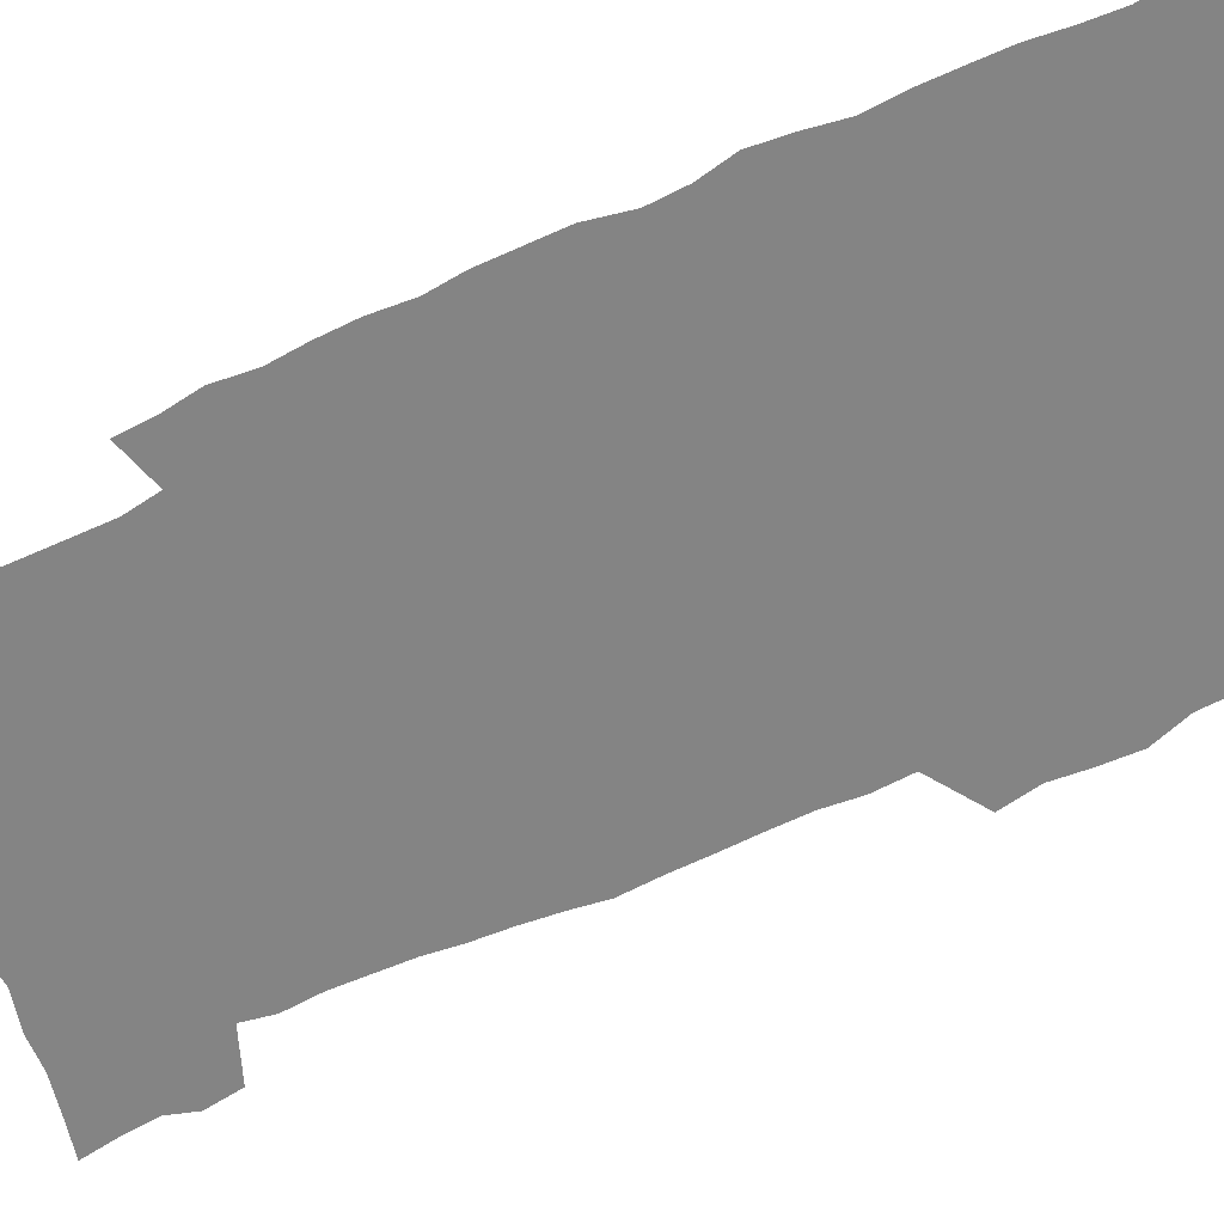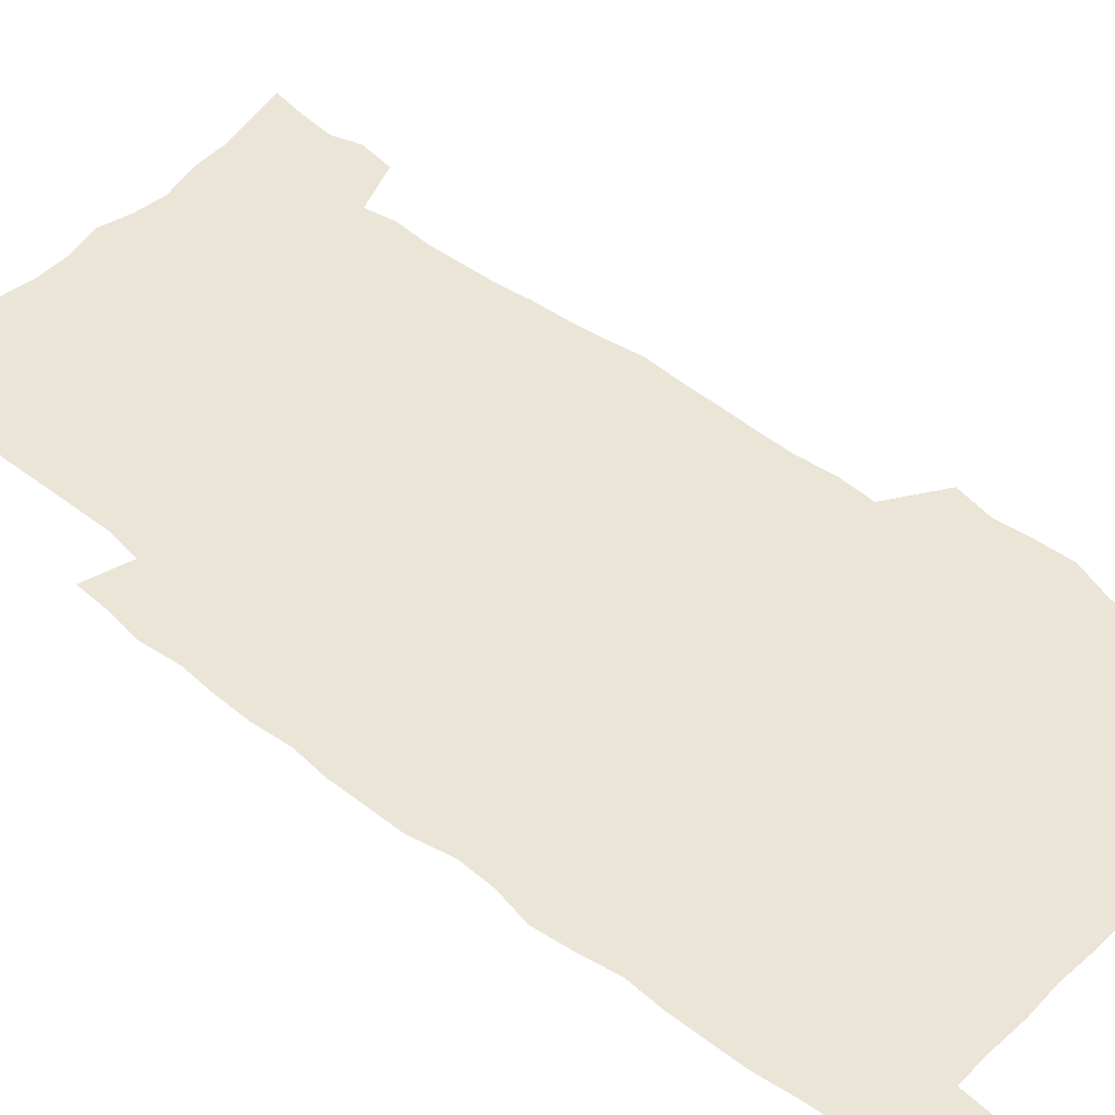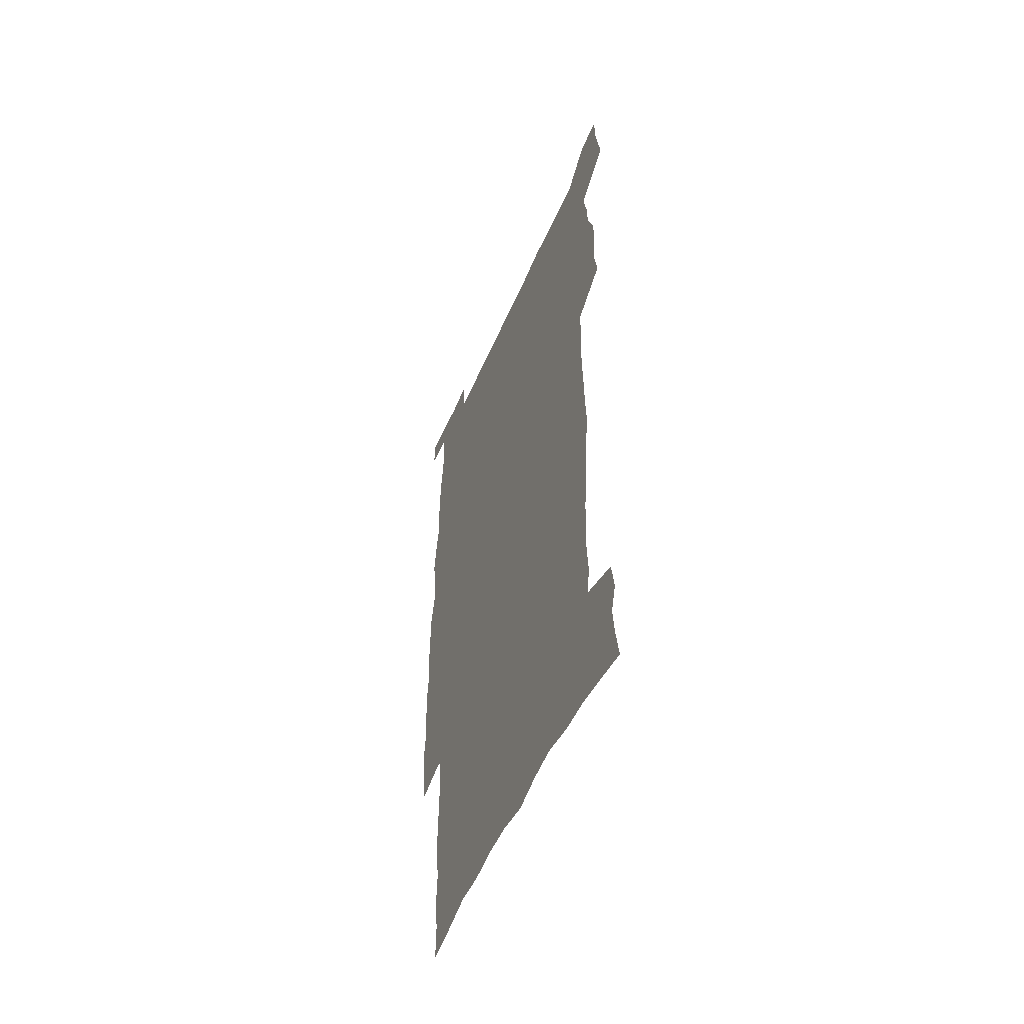
<metadata>
{"format":"obj","ext":"obj","renderer":"f3d","projection":"perspective","resolution":1024,"background":"white","views":[{"elev":-61.4,"azim":115.5,"up":"+Z"},{"elev":46.0,"azim":132.5,"up":"+Z"},{"elev":-55.3,"azim":-113.4,"up":"+Y"}]}
</metadata>
<code>
v 442.2 557.8 0
v 444.5 572.2 0
v 446.7 586.5 0
v 446.7 601.3 0
v 459.9 152.8 0
v 462.4 168.6 0
v 463.8 183.3 0
v 460.1 195.1 0
v 462.3 210.6 0
v 455.1 447.5 0
v 458.1 463.5 0
v 456.7 478.9 0
v 456.2 494.1 0
v 461.5 510 0
v 462.3 524.9 0
v 465.1 539.8 0
v 463.5 555.3 0
v 464.1 570 0
v 464.1 584.8 0
v 462.9 600.2 0
v 476.4 156.8 0
v 479.8 173.5 0
v 482.8 189.6 0
v 479.5 201.4 0
v 483.6 219.1 0
v 481.3 232.1 0
v 482.4 248.1 0
v 482 262.9 0
v 481.4 278.1 0
v 479.8 292.7 0
v 478.9 307.9 0
v 477.4 322.9 0
v 475.3 337.9 0
v 476.3 354.2 0
v 476.6 370.3 0
v 477.2 386.3 0
v 477.5 402.1 0
v 476 417.4 0
v 476.9 433.2 0
v 475.2 448.5 0
v 477.3 464.1 0
v 475.2 479.3 0
v 478.7 494.7 0
v 479.9 509.5 0
v 479.1 524.2 0
v 482.4 538.8 0
v 481 554.1 0
v 480.4 569.1 0
v 480.7 583.5 0
v 492.4 160.3 0
v 495.2 176.9 0
v 495.3 190.8 0
v 496.8 206.4 0
v 499.5 223.5 0
v 497.3 236.6 0
v 500 253.7 0
v 499.4 268.2 0
v 499.8 283.7 0
v 499.3 298.4 0
v 497.6 312.8 0
v 496.4 327.7 0
v 496 343 0
v 495.2 358.1 0
v 496.3 374.2 0
v 496.4 389.4 0
v 495.6 404.3 0
v 495.7 419.5 0
v 495.3 434.6 0
v 494.3 449.6 0
v 495.6 464.9 0
v 496.4 479.8 0
v 496.1 494.6 0
v 497.7 509.2 0
v 497.7 523.8 0
v 498.3 538.2 0
v 499.2 552.2 0
v 497 568.1 0
v 495.5 583.9 0
v 506.7 161.1 0
v 509.5 178.3 0
v 509.8 192.8 0
v 515.8 214.1 0
v 516 228.4 0
v 515.8 242.7 0
v 515.2 256.8 0
v 515.2 271.8 0
v 516.1 287.6 0
v 514.1 301.1 0
v 513.2 315.7 0
v 513.2 331.1 0
v 511.4 345.3 0
v 511.9 360.6 0
v 513.8 377.1 0
v 513.2 391.4 0
v 512.6 405.9 0
v 511.8 420.6 0
v 512.6 435.8 0
v 512.9 450.7 0
v 512.8 465.4 0
v 513.4 480 0
v 513.2 494.6 0
v 513.1 509.1 0
v 513.6 523.4 0
v 513.7 537.7 0
v 513.9 552 0
v 512.8 567.2 0
v 510.4 584.6 0
v 523.8 165.4 0
v 524.9 181 0
v 527.8 199.6 0
v 529.9 216.8 0
v 529.6 230 0
v 531.7 246.8 0
v 530 259.5 0
v 530.2 274.5 0
v 530 289.2 0
v 529.3 303.6 0
v 527.9 317.6 0
v 529.1 334.1 0
v 529 348.7 0
v 527.7 362.8 0
v 528 377.7 0
v 528.5 392.7 0
v 528.2 407 0
v 528.3 421.6 0
v 527 436.2 0
v 528.3 451.4 0
v 528.6 465.9 0
v 528.7 480.2 0
v 529 494.5 0
v 528.8 508.9 0
v 528.7 523.1 0
v 529.7 537.1 0
v 528.8 552 0
v 527.6 567.6 0
v 525 585.9 0
v 537.7 164.1 0
v 540.6 184.7 0
v 541.9 200.8 0
v 542.8 216.2 0
v 544.2 233.1 0
v 544.5 247.5 0
v 544 260.9 0
v 544.4 275.6 0
v 544.4 291 0
v 543.8 305.5 0
v 543.2 320.1 0
v 543.2 334.9 0
v 543.2 350 0
v 542.9 364.4 0
v 542.8 378.9 0
v 542.6 393.1 0
v 541.9 407 0
v 543.7 423 0
v 542.9 437.2 0
v 543.4 451.9 0
v 543.4 466.2 0
v 542.5 480.5 0
v 543.7 494.9 0
v 543.6 509 0
v 544.4 523 0
v 543.7 537.9 0
v 543.4 552.2 0
v 542.6 567.4 0
v 541.4 583.8 0
v 551.8 160.6 0
v 554.4 183.2 0
v 555.4 199.9 0
v 556.5 217.1 0
v 557.5 233.5 0
v 557.6 247.8 0
v 558.3 262.6 0
v 557.9 275.6 0
v 558.3 293.1 0
v 557.7 306.6 0
v 557.4 320.9 0
v 557.3 335.7 0
v 557.2 350.4 0
v 557.1 365.1 0
v 557 379.6 0
v 557.2 393.8 0
v 557.5 408.8 0
v 557.7 423.3 0
v 557.6 437.7 0
v 558 452.3 0
v 558.2 466.5 0
v 557.8 480.8 0
v 558.5 495 0
v 558.1 509.1 0
v 558.3 523.1 0
v 558.3 537.5 0
v 557.9 552.2 0
v 557.5 567 0
v 556.3 584 0
v 567.4 164.5 0
v 568.9 184.9 0
v 569.8 202 0
v 570.4 219.3 0
v 570.8 233.2 0
v 571.2 249.3 0
v 571.3 262.7 0
v 571.2 276 0
v 571.5 293.4 0
v 571.7 307.5 0
v 571.5 321.7 0
v 571.5 336.8 0
v 571.3 351.2 0
v 571.1 365.9 0
v 570.8 379.3 0
v 571.9 395.2 0
v 571.9 409.3 0
v 572 423.4 0
v 572 437.8 0
v 572.1 452 0
v 572.4 466.9 0
v 572.4 480.9 0
v 572.5 495 0
v 572.5 509.2 0
v 572.3 523.5 0
v 572.7 537.2 0
v 572.2 552.9 0
v 572.1 567.4 0
v 571.2 583.9 0
v 582.1 165 0
v 582.7 184.6 0
v 583.8 199.6 0
v 584 217.2 0
v 584.3 233.4 0
v 584.8 247.6 0
v 584.6 262.5 0
v 584.9 276.1 0
v 585.9 290.9 0
v 585.5 307.5 0
v 585.4 321.7 0
v 585.4 336.8 0
v 585.3 351.6 0
v 585.1 366.5 0
v 585.6 381.2 0
v 585.7 395.4 0
v 585.8 409.9 0
v 586.2 423.6 0
v 586.3 438 0
v 586.3 452.2 0
v 586.4 466.7 0
v 586.7 480.9 0
v 586.7 495.2 0
v 586.7 509.3 0
v 586.7 523.5 0
v 586.8 538 0
v 587 552.1 0
v 586.8 567.2 0
v 586.4 583.1 0
v 596.7 163.2 0
v 596.9 181.3 0
v 597.9 198.3 0
v 597.6 217.4 0
v 598.2 231.7 0
v 598.6 246.5 0
v 598.7 261.4 0
v 598.6 277.4 0
v 599.8 290.3 0
v 599.3 307.2 0
v 599.4 321.5 0
v 599.6 335.7 0
v 599.3 352 0
v 599.3 366.6 0
v 599.5 381 0
v 599.8 395.2 0
v 600.3 409.4 0
v 600.3 423.9 0
v 600.4 438 0
v 600.6 452.1 0
v 600.9 466.1 0
v 601.1 481 0
v 601 495.3 0
v 600.9 509.5 0
v 601.1 523.8 0
v 601.1 538 0
v 601.5 552.7 0
v 601.4 567.3 0
v 601.1 583.8 0
v 611 164.4 0
v 610.5 184.3 0
v 612.5 196.7 0
v 611.9 214.4 0
v 612.3 229.7 0
v 613 244.3 0
v 613.3 259.4 0
v 613.1 275.3 0
v 613.6 289.9 0
v 612.8 307 0
v 613.7 320.8 0
v 613.5 336 0
v 614 350.5 0
v 613.7 365.6 0
v 614 380 0
v 614.3 394.5 0
v 614.5 409 0
v 615 423.3 0
v 614.8 437.7 0
v 615.4 452.1 0
v 614.8 467.8 0
v 615.8 481.6 0
v 615.4 495.6 0
v 615.5 509.8 0
v 615.6 524.1 0
v 614.8 537.7 0
v 616 553.3 0
v 615.7 567.1 0
v 615.9 583.2 0
v 626.1 160.5 0
v 625.3 179.6 0
v 626.9 193.9 0
v 626.6 211.2 0
v 626.7 227.2 0
v 627.8 241.9 0
v 627.9 257.6 0
v 627.7 273.7 0
v 628.1 288.9 0
v 627.1 305.1 0
v 628.7 319 0
v 628.8 334 0
v 628.6 349.3 0
v 629 363.8 0
v 628.6 378.9 0
v 629.4 393.3 0
v 630.2 407.7 0
v 630.8 422.4 0
v 630.3 437.4 0
v 630.1 452.2 0
v 629 467.1 0
v 630.9 481.4 0
v 630.7 495.7 0
v 631.8 510.4 0
v 631 524.7 0
v 630.2 539 0
v 630.6 553.6 0
v 630.3 568 0
v 630.6 583.4 0
v 632.1 602 0
v 640.8 157.6 0
v 640.6 175 0
v 642.5 189.4 0
v 641.9 207.4 0
v 644.5 221.5 0
v 644.2 237.7 0
v 644 253.9 0
v 643.7 270.1 0
v 645.9 284.4 0
v 644.7 301 0
v 645.1 316.2 0
v 644.1 332 0
v 645.6 346.4 0
v 645 361.8 0
v 646.3 376.3 0
v 646.8 391.1 0
v 647.8 405.9 0
v 646.8 421.3 0
v 647.1 436.3 0
v 646.4 451.6 0
v 646.4 466.6 0
v 645.1 481.4 0
v 645.8 495.6 0
v 647.5 510.7 0
v 646.3 525.3 0
v 644.9 539.4 0
v 646.5 554.4 0
v 644.9 568.7 0
v 645.5 583.8 0
v 646.8 600.3 0
v 665.4 279 0
v 666.1 294.6 0
v 668.2 309.4 0
v 666.5 326.1 0
v 667.6 341.2 0
v 667.9 356.7 0
v 666.5 372.7 0
v 668 387.6 0
v 667.8 403 0
v 667.6 418.4 0
v 664.1 435.5 0
v 664.6 450.4 0
v 667.6 465.2 0
v 665.9 480.6 0
v 663.2 496 0
v 664.1 511.1 0
v 663.8 525.9 0
v 663.5 540.8 0
v 661.7 555.5 0
v 660.6 570 0
v 662.2 586.5 0
v 662.1 601.3 0
v 677.9 587.8 0
v 677.1 602.2 0
f 16 17 1
f 1 17 2
f 17 18 2
f 2 18 3
f 18 19 3
f 3 19 4
f 19 20 4
f 5 21 6
f 21 22 6
f 6 22 7
f 22 23 7
f 7 23 8
f 23 24 8
f 8 24 9
f 24 25 9
f 39 40 10
f 10 40 11
f 40 41 11
f 11 41 12
f 41 42 12
f 12 42 13
f 42 43 13
f 13 43 14
f 43 44 14
f 14 44 15
f 44 45 15
f 15 45 16
f 45 46 16
f 16 46 17
f 46 47 17
f 17 47 18
f 47 48 18
f 18 48 19
f 48 49 19
f 19 49 20
f 21 50 22
f 50 51 22
f 22 51 23
f 51 52 23
f 23 52 24
f 52 53 24
f 24 53 25
f 53 54 25
f 25 54 26
f 54 55 26
f 26 55 27
f 55 56 27
f 27 56 28
f 56 57 28
f 28 57 29
f 57 58 29
f 29 58 30
f 58 59 30
f 30 59 31
f 59 60 31
f 31 60 32
f 60 61 32
f 32 61 33
f 61 62 33
f 33 62 34
f 62 63 34
f 34 63 35
f 63 64 35
f 35 64 36
f 64 65 36
f 36 65 37
f 65 66 37
f 37 66 38
f 66 67 38
f 38 67 39
f 67 68 39
f 39 68 40
f 68 69 40
f 40 69 41
f 69 70 41
f 41 70 42
f 70 71 42
f 42 71 43
f 71 72 43
f 43 72 44
f 72 73 44
f 44 73 45
f 73 74 45
f 45 74 46
f 74 75 46
f 46 75 47
f 75 76 47
f 47 76 48
f 76 77 48
f 48 77 49
f 77 78 49
f 50 79 51
f 79 80 51
f 51 80 52
f 80 81 52
f 52 81 53
f 81 82 53
f 53 82 54
f 82 83 54
f 54 83 55
f 83 84 55
f 55 84 56
f 84 85 56
f 56 85 57
f 85 86 57
f 57 86 58
f 86 87 58
f 58 87 59
f 87 88 59
f 59 88 60
f 88 89 60
f 60 89 61
f 89 90 61
f 61 90 62
f 90 91 62
f 62 91 63
f 91 92 63
f 63 92 64
f 92 93 64
f 64 93 65
f 93 94 65
f 65 94 66
f 94 95 66
f 66 95 67
f 95 96 67
f 67 96 68
f 96 97 68
f 68 97 69
f 97 98 69
f 69 98 70
f 98 99 70
f 70 99 71
f 99 100 71
f 71 100 72
f 100 101 72
f 72 101 73
f 101 102 73
f 73 102 74
f 102 103 74
f 74 103 75
f 103 104 75
f 75 104 76
f 104 105 76
f 76 105 77
f 105 106 77
f 77 106 78
f 106 107 78
f 79 108 80
f 108 109 80
f 80 109 81
f 109 110 81
f 81 110 82
f 110 111 82
f 82 111 83
f 111 112 83
f 83 112 84
f 112 113 84
f 84 113 85
f 113 114 85
f 85 114 86
f 114 115 86
f 86 115 87
f 115 116 87
f 87 116 88
f 116 117 88
f 88 117 89
f 117 118 89
f 89 118 90
f 118 119 90
f 90 119 91
f 119 120 91
f 91 120 92
f 120 121 92
f 92 121 93
f 121 122 93
f 93 122 94
f 122 123 94
f 94 123 95
f 123 124 95
f 95 124 96
f 124 125 96
f 96 125 97
f 125 126 97
f 97 126 98
f 126 127 98
f 98 127 99
f 127 128 99
f 99 128 100
f 128 129 100
f 100 129 101
f 129 130 101
f 101 130 102
f 130 131 102
f 102 131 103
f 131 132 103
f 103 132 104
f 132 133 104
f 104 133 105
f 133 134 105
f 105 134 106
f 134 135 106
f 106 135 107
f 135 136 107
f 108 137 109
f 137 138 109
f 109 138 110
f 138 139 110
f 110 139 111
f 139 140 111
f 111 140 112
f 140 141 112
f 112 141 113
f 141 142 113
f 113 142 114
f 142 143 114
f 114 143 115
f 143 144 115
f 115 144 116
f 144 145 116
f 116 145 117
f 145 146 117
f 117 146 118
f 146 147 118
f 118 147 119
f 147 148 119
f 119 148 120
f 148 149 120
f 120 149 121
f 149 150 121
f 121 150 122
f 150 151 122
f 122 151 123
f 151 152 123
f 123 152 124
f 152 153 124
f 124 153 125
f 153 154 125
f 125 154 126
f 154 155 126
f 126 155 127
f 155 156 127
f 127 156 128
f 156 157 128
f 128 157 129
f 157 158 129
f 129 158 130
f 158 159 130
f 130 159 131
f 159 160 131
f 131 160 132
f 160 161 132
f 132 161 133
f 161 162 133
f 133 162 134
f 162 163 134
f 134 163 135
f 163 164 135
f 135 164 136
f 164 165 136
f 137 166 138
f 166 167 138
f 138 167 139
f 167 168 139
f 139 168 140
f 168 169 140
f 140 169 141
f 169 170 141
f 141 170 142
f 170 171 142
f 142 171 143
f 171 172 143
f 143 172 144
f 172 173 144
f 144 173 145
f 173 174 145
f 145 174 146
f 174 175 146
f 146 175 147
f 175 176 147
f 147 176 148
f 176 177 148
f 148 177 149
f 177 178 149
f 149 178 150
f 178 179 150
f 150 179 151
f 179 180 151
f 151 180 152
f 180 181 152
f 152 181 153
f 181 182 153
f 153 182 154
f 182 183 154
f 154 183 155
f 183 184 155
f 155 184 156
f 184 185 156
f 156 185 157
f 185 186 157
f 157 186 158
f 186 187 158
f 158 187 159
f 187 188 159
f 159 188 160
f 188 189 160
f 160 189 161
f 189 190 161
f 161 190 162
f 190 191 162
f 162 191 163
f 191 192 163
f 163 192 164
f 192 193 164
f 164 193 165
f 193 194 165
f 166 195 167
f 195 196 167
f 167 196 168
f 196 197 168
f 168 197 169
f 197 198 169
f 169 198 170
f 198 199 170
f 170 199 171
f 199 200 171
f 171 200 172
f 200 201 172
f 172 201 173
f 201 202 173
f 173 202 174
f 202 203 174
f 174 203 175
f 203 204 175
f 175 204 176
f 204 205 176
f 176 205 177
f 205 206 177
f 177 206 178
f 206 207 178
f 178 207 179
f 207 208 179
f 179 208 180
f 208 209 180
f 180 209 181
f 209 210 181
f 181 210 182
f 210 211 182
f 182 211 183
f 211 212 183
f 183 212 184
f 212 213 184
f 184 213 185
f 213 214 185
f 185 214 186
f 214 215 186
f 186 215 187
f 215 216 187
f 187 216 188
f 216 217 188
f 188 217 189
f 217 218 189
f 189 218 190
f 218 219 190
f 190 219 191
f 219 220 191
f 191 220 192
f 220 221 192
f 192 221 193
f 221 222 193
f 193 222 194
f 222 223 194
f 195 224 196
f 224 225 196
f 196 225 197
f 225 226 197
f 197 226 198
f 226 227 198
f 198 227 199
f 227 228 199
f 199 228 200
f 228 229 200
f 200 229 201
f 229 230 201
f 201 230 202
f 230 231 202
f 202 231 203
f 231 232 203
f 203 232 204
f 232 233 204
f 204 233 205
f 233 234 205
f 205 234 206
f 234 235 206
f 206 235 207
f 235 236 207
f 207 236 208
f 236 237 208
f 208 237 209
f 237 238 209
f 209 238 210
f 238 239 210
f 210 239 211
f 239 240 211
f 211 240 212
f 240 241 212
f 212 241 213
f 241 242 213
f 213 242 214
f 242 243 214
f 214 243 215
f 243 244 215
f 215 244 216
f 244 245 216
f 216 245 217
f 245 246 217
f 217 246 218
f 246 247 218
f 218 247 219
f 247 248 219
f 219 248 220
f 248 249 220
f 220 249 221
f 249 250 221
f 221 250 222
f 250 251 222
f 222 251 223
f 251 252 223
f 224 253 225
f 253 254 225
f 225 254 226
f 254 255 226
f 226 255 227
f 255 256 227
f 227 256 228
f 256 257 228
f 228 257 229
f 257 258 229
f 229 258 230
f 258 259 230
f 230 259 231
f 259 260 231
f 231 260 232
f 260 261 232
f 232 261 233
f 261 262 233
f 233 262 234
f 262 263 234
f 234 263 235
f 263 264 235
f 235 264 236
f 264 265 236
f 236 265 237
f 265 266 237
f 237 266 238
f 266 267 238
f 238 267 239
f 267 268 239
f 239 268 240
f 268 269 240
f 240 269 241
f 269 270 241
f 241 270 242
f 270 271 242
f 242 271 243
f 271 272 243
f 243 272 244
f 272 273 244
f 244 273 245
f 273 274 245
f 245 274 246
f 274 275 246
f 246 275 247
f 275 276 247
f 247 276 248
f 276 277 248
f 248 277 249
f 277 278 249
f 249 278 250
f 278 279 250
f 250 279 251
f 279 280 251
f 251 280 252
f 280 281 252
f 253 282 254
f 282 283 254
f 254 283 255
f 283 284 255
f 255 284 256
f 284 285 256
f 256 285 257
f 285 286 257
f 257 286 258
f 286 287 258
f 258 287 259
f 287 288 259
f 259 288 260
f 288 289 260
f 260 289 261
f 289 290 261
f 261 290 262
f 290 291 262
f 262 291 263
f 291 292 263
f 263 292 264
f 292 293 264
f 264 293 265
f 293 294 265
f 265 294 266
f 294 295 266
f 266 295 267
f 295 296 267
f 267 296 268
f 296 297 268
f 268 297 269
f 297 298 269
f 269 298 270
f 298 299 270
f 270 299 271
f 299 300 271
f 271 300 272
f 300 301 272
f 272 301 273
f 301 302 273
f 273 302 274
f 302 303 274
f 274 303 275
f 303 304 275
f 275 304 276
f 304 305 276
f 276 305 277
f 305 306 277
f 277 306 278
f 306 307 278
f 278 307 279
f 307 308 279
f 279 308 280
f 308 309 280
f 280 309 281
f 309 310 281
f 282 311 283
f 311 312 283
f 283 312 284
f 312 313 284
f 284 313 285
f 313 314 285
f 285 314 286
f 314 315 286
f 286 315 287
f 315 316 287
f 287 316 288
f 316 317 288
f 288 317 289
f 317 318 289
f 289 318 290
f 318 319 290
f 290 319 291
f 319 320 291
f 291 320 292
f 320 321 292
f 292 321 293
f 321 322 293
f 293 322 294
f 322 323 294
f 294 323 295
f 323 324 295
f 295 324 296
f 324 325 296
f 296 325 297
f 325 326 297
f 297 326 298
f 326 327 298
f 298 327 299
f 327 328 299
f 299 328 300
f 328 329 300
f 300 329 301
f 329 330 301
f 301 330 302
f 330 331 302
f 302 331 303
f 331 332 303
f 303 332 304
f 332 333 304
f 304 333 305
f 333 334 305
f 305 334 306
f 334 335 306
f 306 335 307
f 335 336 307
f 307 336 308
f 336 337 308
f 308 337 309
f 337 338 309
f 309 338 310
f 338 339 310
f 311 341 312
f 341 342 312
f 312 342 313
f 342 343 313
f 313 343 314
f 343 344 314
f 314 344 315
f 344 345 315
f 315 345 316
f 345 346 316
f 316 346 317
f 346 347 317
f 317 347 318
f 347 348 318
f 318 348 319
f 348 349 319
f 319 349 320
f 349 350 320
f 320 350 321
f 350 351 321
f 321 351 322
f 351 352 322
f 322 352 323
f 352 353 323
f 323 353 324
f 353 354 324
f 324 354 325
f 354 355 325
f 325 355 326
f 355 356 326
f 326 356 327
f 356 357 327
f 327 357 328
f 357 358 328
f 328 358 329
f 358 359 329
f 329 359 330
f 359 360 330
f 330 360 331
f 360 361 331
f 331 361 332
f 361 362 332
f 332 362 333
f 362 363 333
f 333 363 334
f 363 364 334
f 334 364 335
f 364 365 335
f 335 365 336
f 365 366 336
f 336 366 337
f 366 367 337
f 337 367 338
f 367 368 338
f 338 368 339
f 368 369 339
f 339 369 340
f 369 370 340
f 349 371 350
f 371 372 350
f 350 372 351
f 372 373 351
f 351 373 352
f 373 374 352
f 352 374 353
f 374 375 353
f 353 375 354
f 375 376 354
f 354 376 355
f 376 377 355
f 355 377 356
f 377 378 356
f 356 378 357
f 378 379 357
f 357 379 358
f 379 380 358
f 358 380 359
f 380 381 359
f 359 381 360
f 381 382 360
f 360 382 361
f 382 383 361
f 361 383 362
f 383 384 362
f 362 384 363
f 384 385 363
f 363 385 364
f 385 386 364
f 364 386 365
f 386 387 365
f 365 387 366
f 387 388 366
f 366 388 367
f 388 389 367
f 367 389 368
f 389 390 368
f 368 390 369
f 390 391 369
f 369 391 370
f 391 392 370
f 391 393 392
f 393 394 392

</code>
